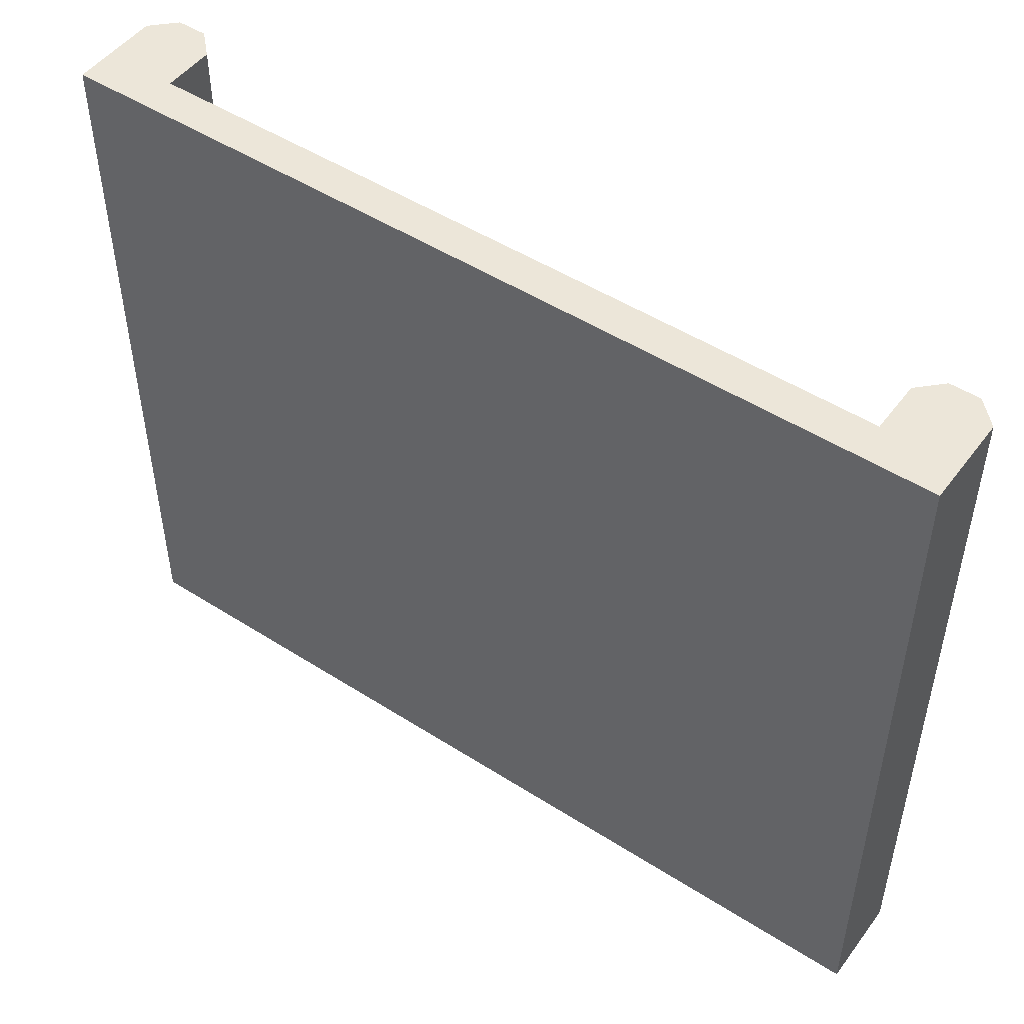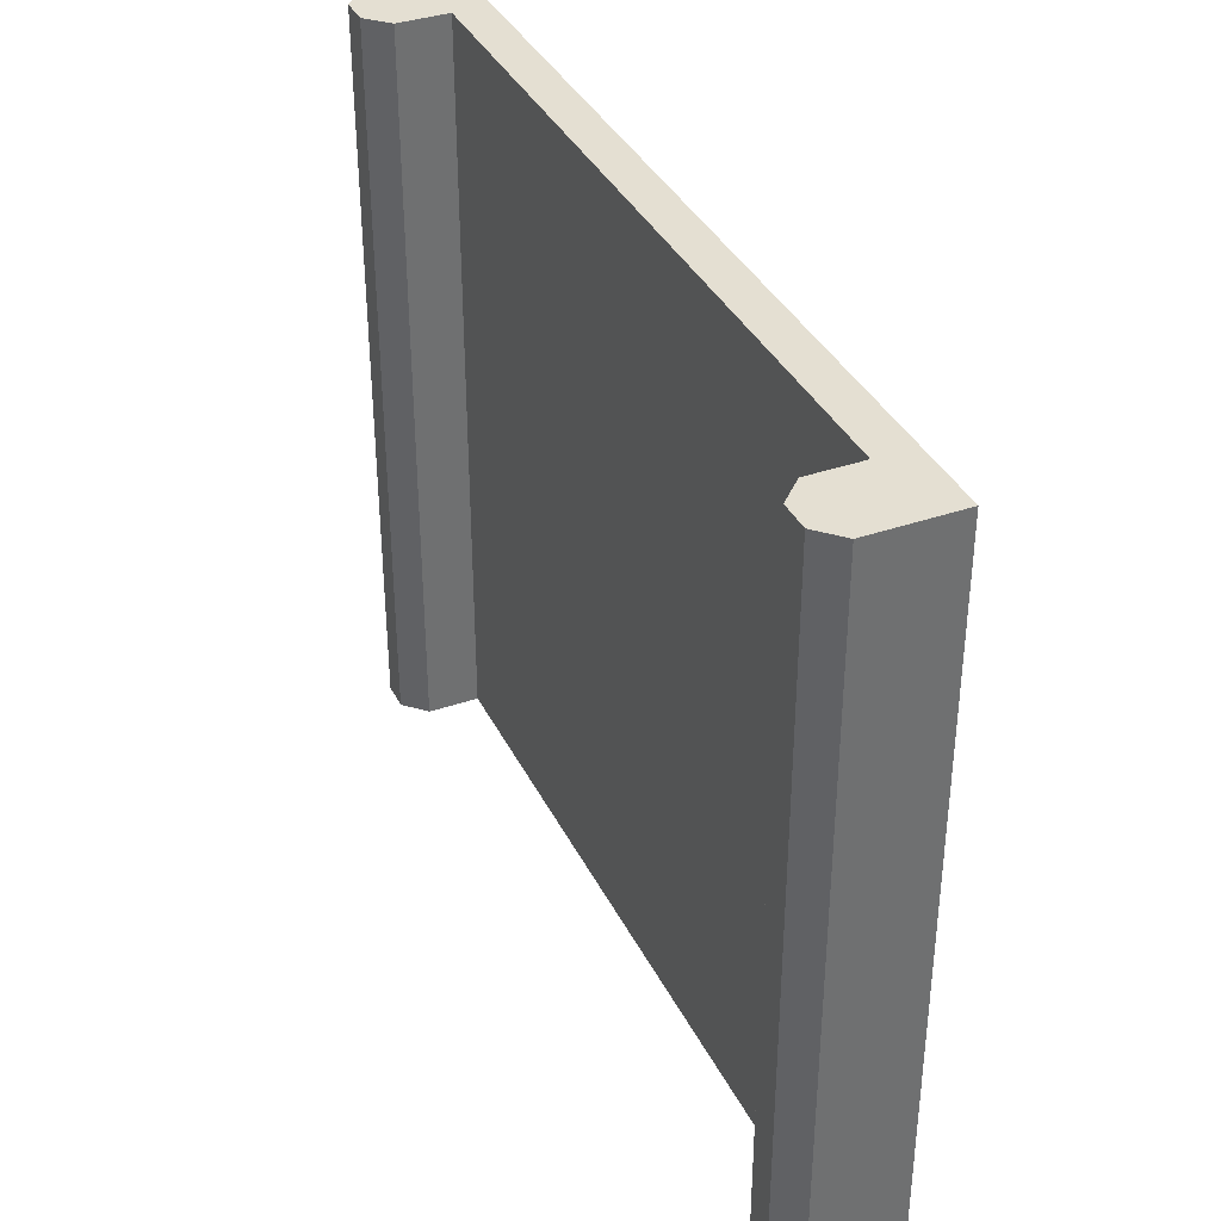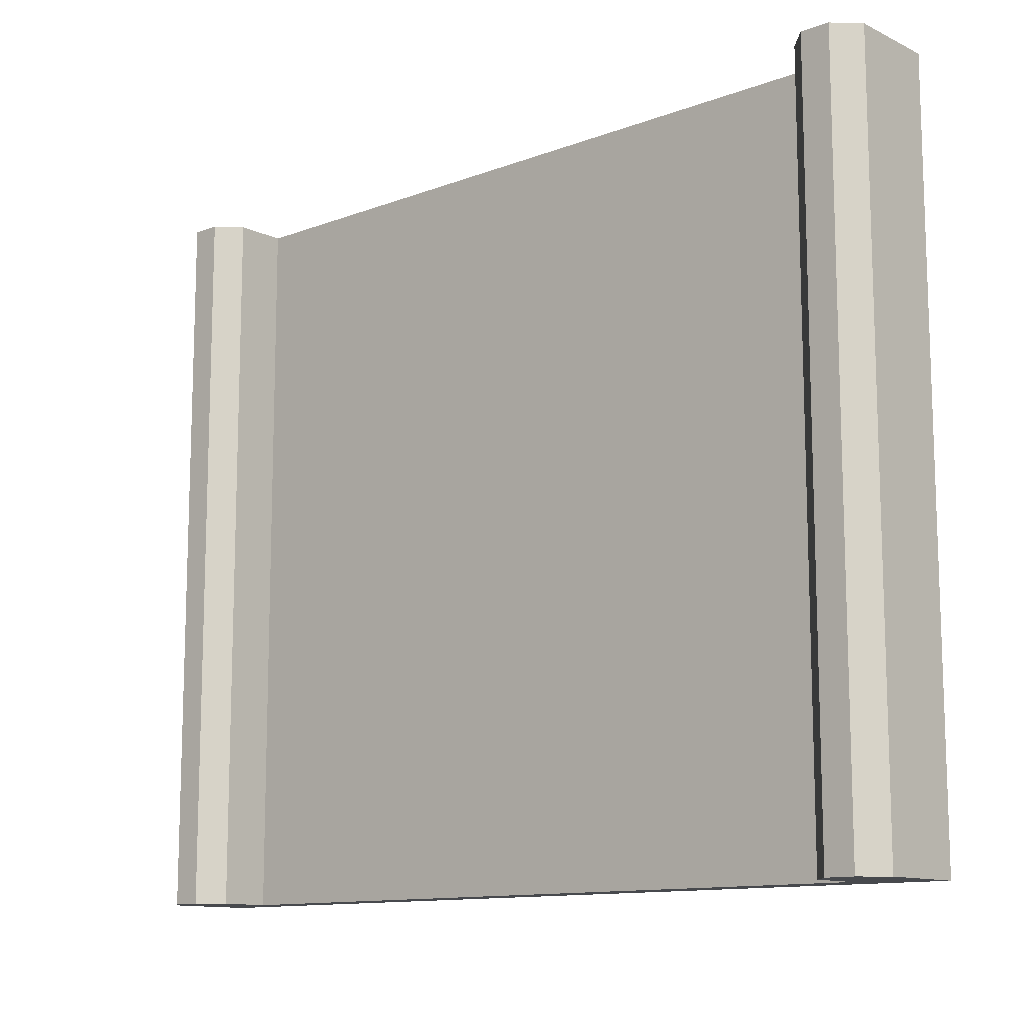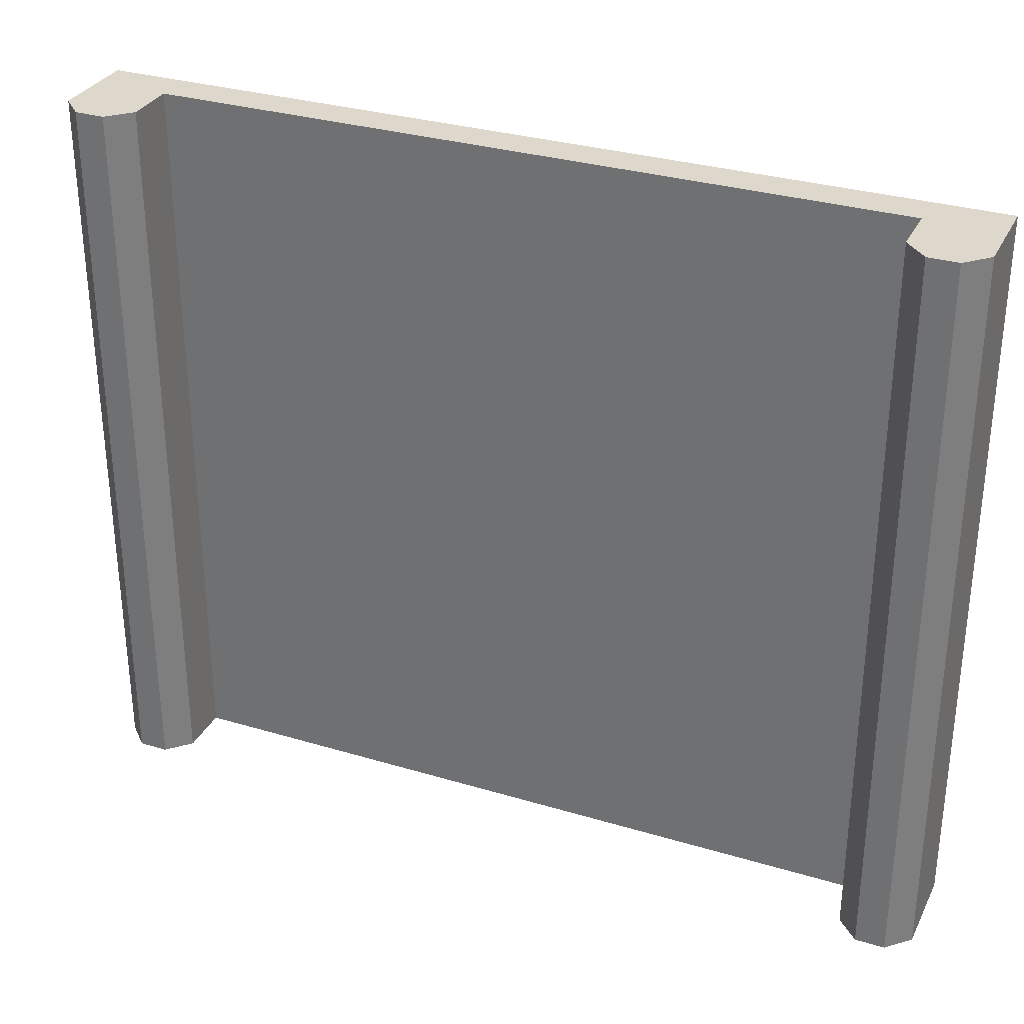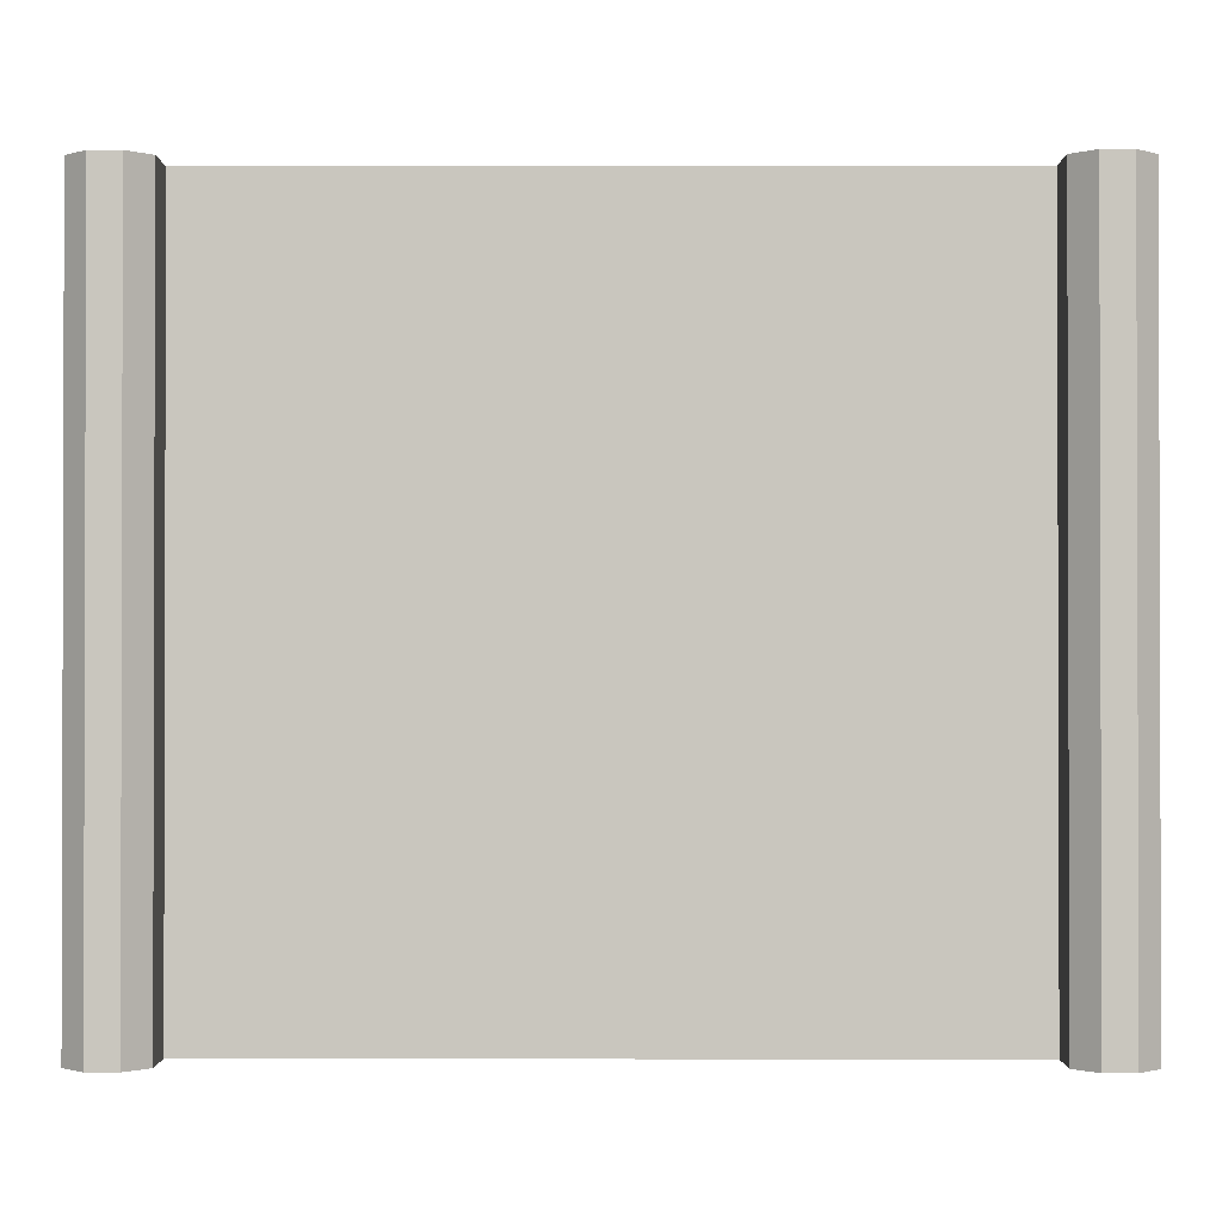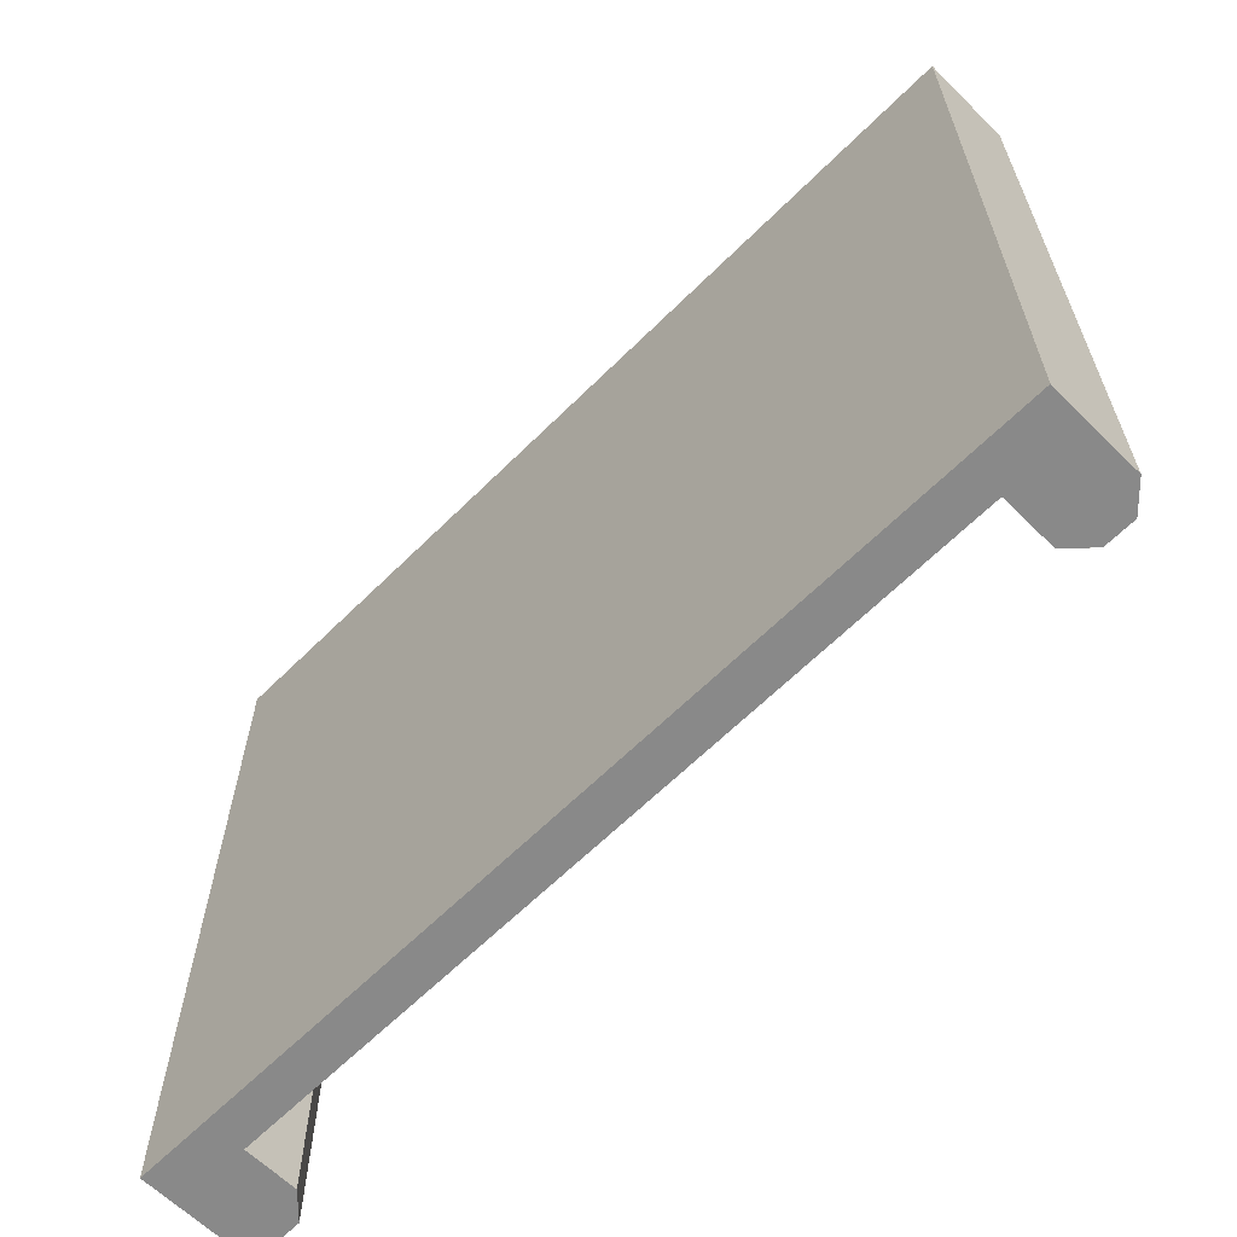
<metadata>
{"format":"obj","ext":"obj","renderer":"f3d","projection":"perspective","resolution":1024,"background":"white","views":[{"elev":49.3,"azim":35.3,"up":"+Z"},{"elev":36.9,"azim":-114.0,"up":"+Z"},{"elev":-12.0,"azim":-138.2,"up":"+Z"},{"elev":31.4,"azim":-156.9,"up":"+Z"},{"elev":-0.9,"azim":-179.7,"up":"+Z"},{"elev":-63.2,"azim":45.1,"up":"+Z"}]}
</metadata>
<code>
o object1
g object1
v 0.5 0 -0.5
v -0.5 0 -0.5
v -0.5 0 0.5
v 0.5 0 0.5
v 0.5 0.05 -0.5
v -0.5 0.05 -0.5
v -0.5 0.05 0.5
v 0.5 0.05 0.5
f 4 3 1
f 3 2 1
f 5 6 8
f 6 7 8
f 6 5 2
f 5 1 2
f 7 6 3
f 6 2 3
f 8 7 4
f 7 3 4
f 5 8 1
f 8 4 1
o object2
g object2
v -0.6 0 0.5
v -0.6 0 -0.5
v -0.5 0 -0.5
v -0.5 0 0.5
v -0.53 0.15 -0.5
v -0.53 0.15 0.5
v -0.57 0.15 0.5
v -0.57 0.15 -0.5
v -0.6 0.12 0.5
v -0.6 0.12 -0.5
v -0.5 0.12 -0.5
v -0.5 0.12 0.5
f 9 10 11
f 9 11 12
f 16 15 14
f 16 14 13
f 17 18 9
f 18 10 9
f 19 20 11
f 20 12 11
f 18 16 13
f 11 10 18
f 18 19 11
f 18 13 19
f 20 14 15
f 12 20 17
f 17 9 12
f 20 15 17
f 15 16 17
f 16 18 17
f 13 14 20
f 13 20 19
o object3
g object3
v 0.5 0 0.5
v 0.5 0 -0.5
v 0.6 0 -0.5
v 0.6 0 0.5
v 0.53 0.15 0.5
v 0.53 0.15 -0.5
v 0.57 0.15 -0.5
v 0.57 0.15 0.5
v 0.5 0.12 0.5
v 0.5 0.12 -0.5
v 0.6 0.12 -0.5
v 0.6 0.12 0.5
f 21 22 23
f 21 23 24
f 28 27 25
f 27 26 25
f 29 30 21
f 30 22 21
f 31 32 23
f 32 24 23
f 32 28 25
f 21 24 32
f 32 29 21
f 32 25 29
f 30 26 27
f 22 30 31
f 31 23 22
f 30 27 31
f 27 28 32
f 27 32 31
f 25 26 29
f 26 30 29

</code>
